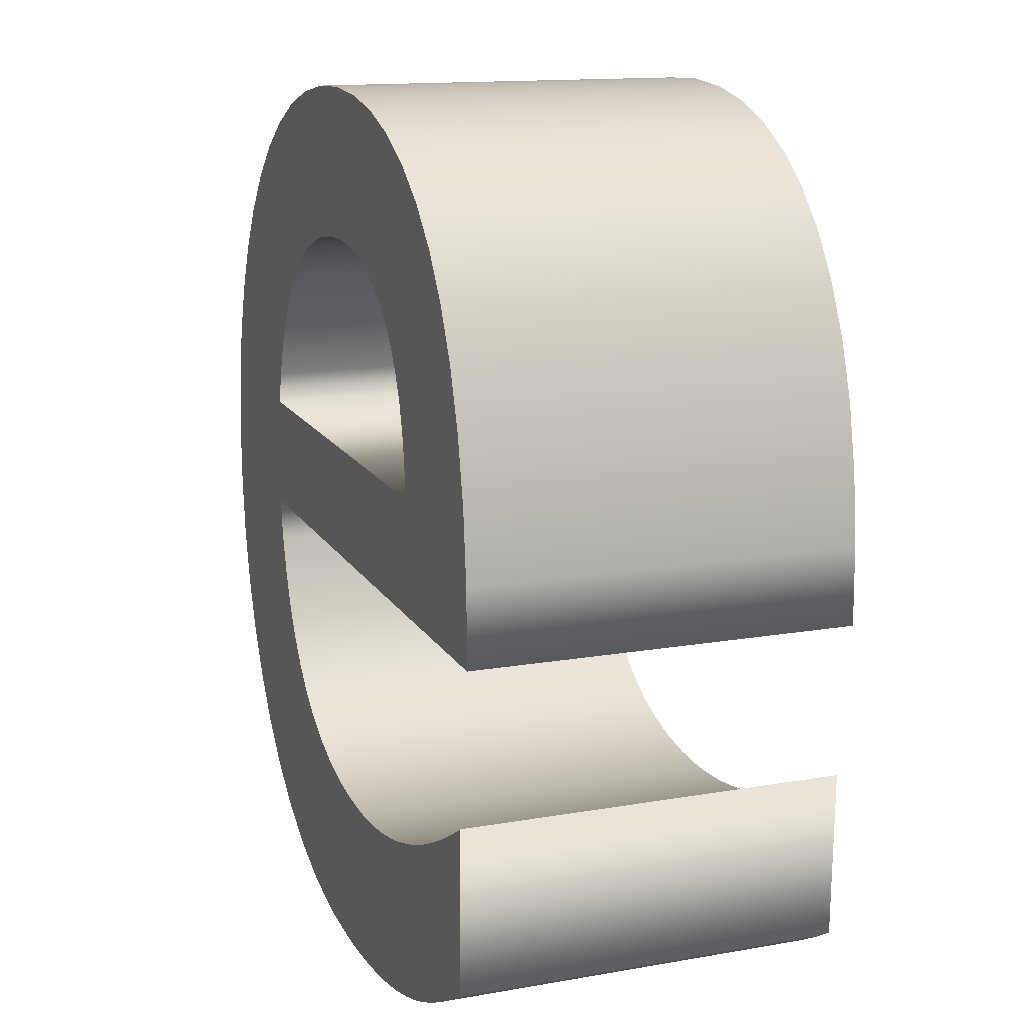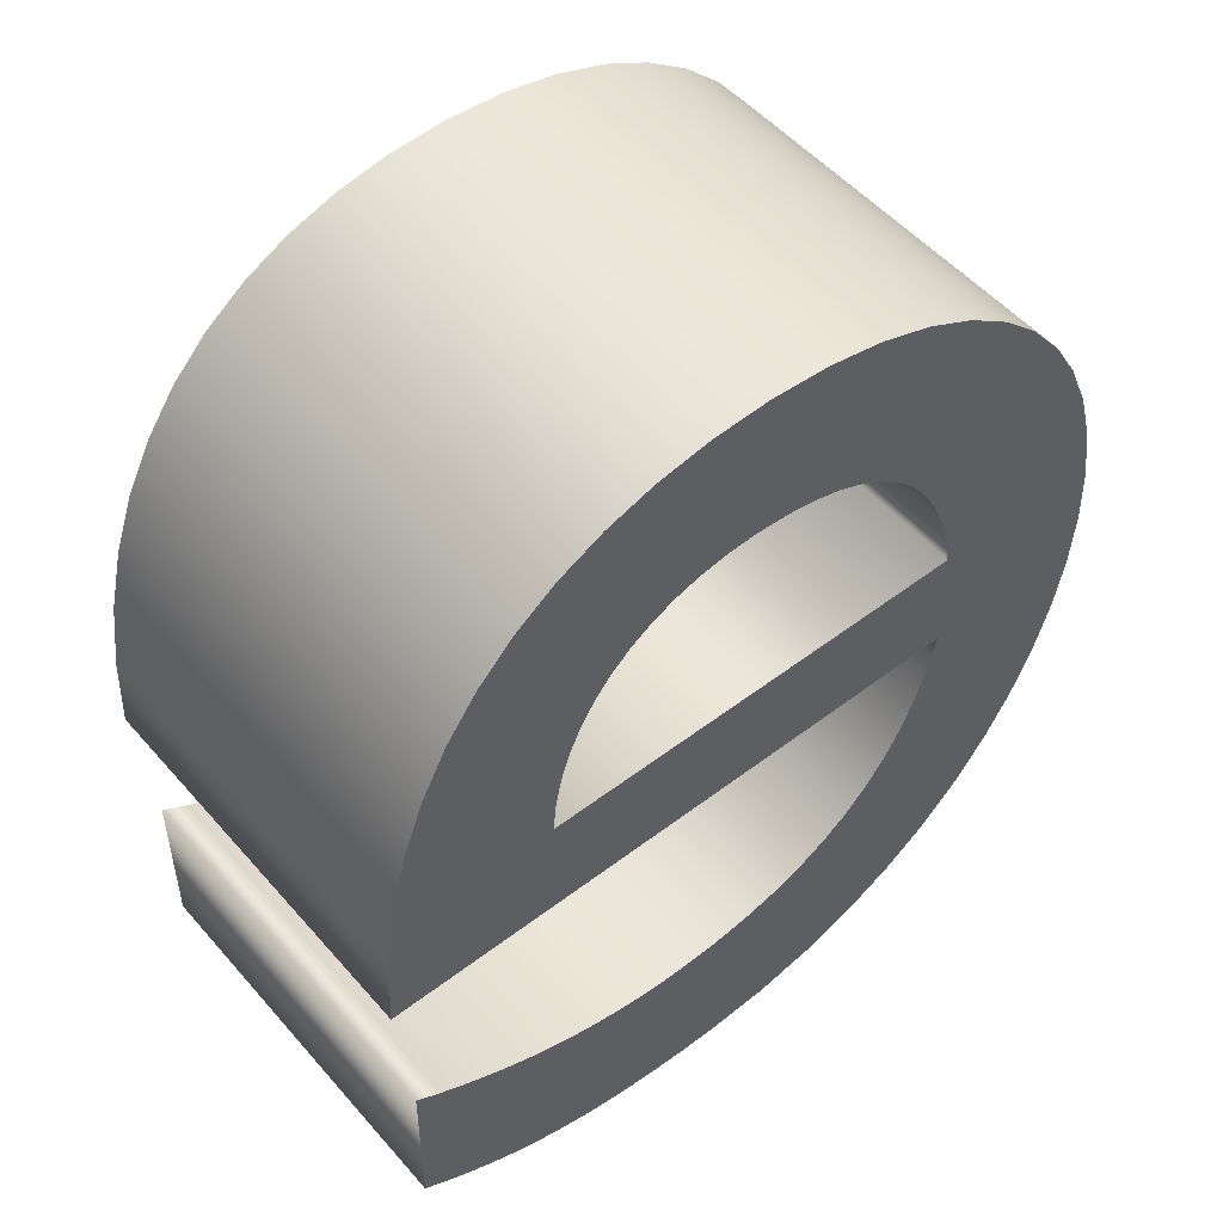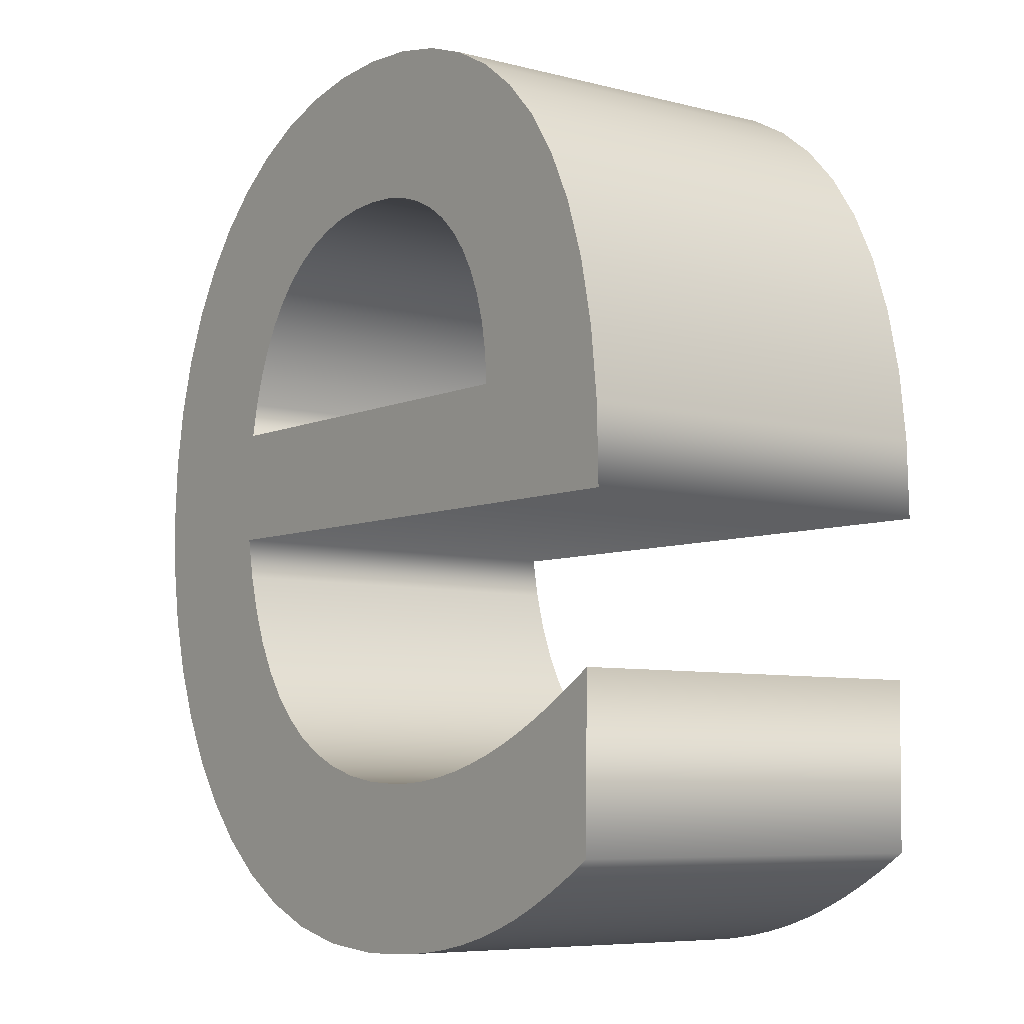
<metadata>
{"format":"obj","ext":"obj","renderer":"f3d","projection":"perspective","resolution":1024,"background":"white","views":[{"elev":15.7,"azim":68.9,"up":"+Y"},{"elev":51.5,"azim":140.3,"up":"+Y"},{"elev":-6.1,"azim":53.7,"up":"+Y"}]}
</metadata>
<code>
o 文本.004_Mesh.006
v 0.2783 -0.3243 0.1506
v 0.2583 -0.336 0.1507
v 0.2383 -0.3466 0.1508
v 0.2181 -0.356 0.1509
v 0.1976 -0.3643 0.151
v 0.1766 -0.3714 0.1511
v 0.1548 -0.3774 0.1511
v 0.1322 -0.3823 0.1512
v 0.1086 -0.3861 0.1512
v 0.08382 -0.3887 0.1512
v 0.05767 -0.3903 0.1513
v 0.02999 -0.3909 0.1513
v -0.02054 -0.3874 0.1512
v -0.06711 -0.3772 0.1511
v -0.1096 -0.361 0.151
v -0.1481 -0.3393 0.1507
v -0.1823 -0.3126 0.1505
v -0.2122 -0.2814 0.1501
v -0.2377 -0.2464 0.1498
v -0.2588 -0.2081 0.1494
v -0.2753 -0.167 0.1489
v -0.2873 -0.1236 0.1485
v -0.2945 -0.07864 0.148
v -0.2969 -0.03253 0.1475
v -0.2942 0.01704 0.147
v -0.2865 0.0636 0.1465
v -0.2738 0.1069 0.1461
v -0.2566 0.1467 0.1457
v -0.2349 0.1828 0.1453
v -0.2092 0.2149 0.145
v -0.1795 0.2427 0.1447
v -0.1463 0.266 0.1444
v -0.1096 0.2846 0.1442
v -0.06989 0.2982 0.1441
v -0.02726 0.3065 0.144
v 0.018 0.3093 0.144
v 0.06123 0.3068 0.144
v 0.1016 0.2992 0.1441
v 0.139 0.2865 0.1442
v 0.1731 0.2686 0.1444
v 0.2039 0.2456 0.1446
v 0.2311 0.2175 0.1449
v 0.2546 0.1842 0.1453
v 0.2742 0.1456 0.1457
v 0.2898 0.1019 0.1461
v 0.3011 0.05284 0.1466
v 0.308 -0.001444 0.1472
v 0.3104 -0.06102 0.1478
v -0.1634 -0.06102 0.1478
v -0.157 -0.09303 0.1482
v -0.1483 -0.1223 0.1485
v -0.1373 -0.1489 0.1487
v -0.1241 -0.1728 0.149
v -0.1085 -0.1939 0.1492
v -0.09072 -0.2123 0.1494
v -0.07066 -0.2278 0.1496
v -0.04837 -0.2406 0.1497
v -0.02385 -0.2506 0.1498
v 0.002891 -0.2577 0.1499
v 0.03184 -0.262 0.1499
v 0.06298 -0.2634 0.1499
v 0.08313 -0.2628 0.1499
v 0.1031 -0.261 0.1499
v 0.123 -0.258 0.1499
v 0.1427 -0.2538 0.1498
v 0.1623 -0.2485 0.1498
v 0.1818 -0.2421 0.1497
v 0.2013 -0.2346 0.1496
v 0.2207 -0.2261 0.1495
v 0.2401 -0.2166 0.1494
v 0.2595 -0.2062 0.1493
v 0.2789 -0.1948 0.1492
v 0.2984 -0.1825 0.1491
v 0.2984 -0.3114 0.1504
v 0.1762 0.05214 0.1466
v 0.1718 0.07518 0.1464
v 0.1652 0.09647 0.1462
v 0.1566 0.1159 0.146
v 0.146 0.1334 0.1458
v 0.1335 0.1489 0.1456
v 0.119 0.1623 0.1455
v 0.1028 0.1734 0.1454
v 0.08482 0.1822 0.1453
v 0.06515 0.1886 0.1452
v 0.04385 0.1926 0.1452
v 0.02099 0.1939 0.1452
v -0.00365 0.1926 0.1452
v -0.0266 0.1889 0.1452
v -0.04784 0.1828 0.1453
v -0.06736 0.1744 0.1454
v -0.08516 0.1636 0.1455
v -0.1012 0.1506 0.1456
v -0.1155 0.1353 0.1458
v -0.1281 0.1179 0.146
v -0.1388 0.09836 0.1462
v -0.1478 0.07674 0.1464
v -0.155 0.05309 0.1466
v -0.1604 0.02745 0.1469
v 0.1784 0.02745 0.1469
v 0.2783 -0.3274 -0.1493
v 0.2583 -0.3392 -0.1492
v 0.2383 -0.3497 -0.1491
v 0.2181 -0.3591 -0.149
v 0.1976 -0.3674 -0.1489
v 0.1766 -0.3745 -0.1488
v 0.1548 -0.3805 -0.1488
v 0.1322 -0.3854 -0.1487
v 0.1086 -0.3892 -0.1487
v 0.08382 -0.3919 -0.1486
v 0.05767 -0.3935 -0.1486
v 0.02999 -0.394 -0.1486
v -0.02054 -0.3905 -0.1486
v -0.06711 -0.3804 -0.1488
v -0.1096 -0.3642 -0.1489
v -0.1481 -0.3424 -0.1491
v -0.1823 -0.3157 -0.1494
v -0.2122 -0.2846 -0.1498
v -0.2377 -0.2495 -0.1501
v -0.2588 -0.2112 -0.1505
v -0.2753 -0.1701 -0.1509
v -0.2873 -0.1268 -0.1514
v -0.2945 -0.08176 -0.1519
v -0.2969 -0.03565 -0.1523
v -0.2942 0.01391 -0.1529
v -0.2865 0.06047 -0.1533
v -0.2738 0.1038 -0.1538
v -0.2566 0.1436 -0.1542
v -0.2349 0.1797 -0.1546
v -0.2092 0.2117 -0.1549
v -0.1795 0.2396 -0.1552
v -0.1463 0.2629 -0.1555
v -0.1096 0.2815 -0.1557
v -0.06989 0.295 -0.1558
v -0.02726 0.3034 -0.1559
v 0.018 0.3062 -0.1559
v 0.06123 0.3037 -0.1559
v 0.1016 0.2961 -0.1558
v 0.139 0.2833 -0.1557
v 0.1731 0.2655 -0.1555
v 0.2039 0.2425 -0.1552
v 0.2311 0.2144 -0.155
v 0.2546 0.181 -0.1546
v 0.2742 0.1425 -0.1542
v 0.2898 0.09873 -0.1537
v 0.3011 0.04971 -0.1532
v 0.308 -0.004569 -0.1527
v 0.3104 -0.06414 -0.152
v -0.1634 -0.06414 -0.152
v -0.157 -0.09616 -0.1517
v -0.1483 -0.1255 -0.1514
v -0.1373 -0.1521 -0.1511
v -0.1241 -0.1759 -0.1509
v -0.1085 -0.197 -0.1507
v -0.09072 -0.2154 -0.1505
v -0.07066 -0.231 -0.1503
v -0.04837 -0.2437 -0.1502
v -0.02385 -0.2537 -0.1501
v 0.002891 -0.2608 -0.15
v 0.03184 -0.2651 -0.15
v 0.06298 -0.2666 -0.1499
v 0.08313 -0.2659 -0.1499
v 0.1031 -0.2641 -0.15
v 0.123 -0.2611 -0.15
v 0.1427 -0.2569 -0.15
v 0.1623 -0.2516 -0.1501
v 0.1818 -0.2452 -0.1502
v 0.2013 -0.2377 -0.1502
v 0.2207 -0.2292 -0.1503
v 0.2401 -0.2198 -0.1504
v 0.2595 -0.2093 -0.1505
v 0.2789 -0.1979 -0.1507
v 0.2984 -0.1856 -0.1508
v 0.2984 -0.3145 -0.1494
v 0.1762 0.04901 -0.1532
v 0.1718 0.07205 -0.1535
v 0.1652 0.09334 -0.1537
v 0.1566 0.1128 -0.1539
v 0.146 0.1303 -0.1541
v 0.1335 0.1458 -0.1542
v 0.119 0.1591 -0.1544
v 0.1028 0.1703 -0.1545
v 0.08482 0.1791 -0.1546
v 0.06515 0.1855 -0.1547
v 0.04385 0.1894 -0.1547
v 0.02099 0.1908 -0.1547
v -0.00365 0.1895 -0.1547
v -0.0266 0.1858 -0.1547
v -0.04784 0.1797 -0.1546
v -0.06736 0.1713 -0.1545
v -0.08516 0.1605 -0.1544
v -0.1012 0.1475 -0.1543
v -0.1155 0.1322 -0.1541
v -0.1281 0.1148 -0.1539
v -0.1388 0.09524 -0.1537
v -0.1478 0.07361 -0.1535
v -0.155 0.04996 -0.1532
v -0.1604 0.02432 -0.153
v 0.1784 0.02432 -0.153
v 0.2783 -0.3274 -0.1493
v 0.2783 -0.3243 0.1506
v 0.2583 -0.3392 -0.1492
v 0.2583 -0.336 0.1507
v 0.2383 -0.3497 -0.1491
v 0.2383 -0.3466 0.1508
v 0.2181 -0.3591 -0.149
v 0.2181 -0.356 0.1509
v 0.1976 -0.3674 -0.1489
v 0.1976 -0.3643 0.151
v 0.1766 -0.3745 -0.1488
v 0.1766 -0.3714 0.1511
v 0.1548 -0.3805 -0.1488
v 0.1548 -0.3774 0.1511
v 0.1322 -0.3854 -0.1487
v 0.1322 -0.3823 0.1512
v 0.1086 -0.3892 -0.1487
v 0.1086 -0.3861 0.1512
v 0.08382 -0.3919 -0.1486
v 0.08382 -0.3887 0.1512
v 0.05767 -0.3935 -0.1486
v 0.05767 -0.3903 0.1513
v 0.02999 -0.394 -0.1486
v 0.02999 -0.3909 0.1513
v -0.02054 -0.3905 -0.1486
v -0.02054 -0.3874 0.1512
v -0.06711 -0.3804 -0.1488
v -0.06711 -0.3772 0.1511
v -0.1096 -0.3642 -0.1489
v -0.1096 -0.361 0.151
v -0.1481 -0.3424 -0.1491
v -0.1481 -0.3393 0.1507
v -0.1823 -0.3157 -0.1494
v -0.1823 -0.3126 0.1505
v -0.2122 -0.2846 -0.1498
v -0.2122 -0.2814 0.1501
v -0.2377 -0.2495 -0.1501
v -0.2377 -0.2464 0.1498
v -0.2588 -0.2112 -0.1505
v -0.2588 -0.2081 0.1494
v -0.2753 -0.1701 -0.1509
v -0.2753 -0.167 0.1489
v -0.2873 -0.1268 -0.1514
v -0.2873 -0.1236 0.1485
v -0.2945 -0.08176 -0.1519
v -0.2945 -0.07864 0.148
v -0.2969 -0.03565 -0.1523
v -0.2969 -0.03253 0.1475
v -0.2942 0.01391 -0.1529
v -0.2942 0.01704 0.147
v -0.2865 0.06047 -0.1533
v -0.2865 0.0636 0.1465
v -0.2738 0.1038 -0.1538
v -0.2738 0.1069 0.1461
v -0.2566 0.1436 -0.1542
v -0.2566 0.1467 0.1457
v -0.2349 0.1797 -0.1546
v -0.2349 0.1828 0.1453
v -0.2092 0.2117 -0.1549
v -0.2092 0.2149 0.145
v -0.1795 0.2396 -0.1552
v -0.1795 0.2427 0.1447
v -0.1463 0.2629 -0.1555
v -0.1463 0.266 0.1444
v -0.1096 0.2815 -0.1557
v -0.1096 0.2846 0.1442
v -0.06989 0.295 -0.1558
v -0.06989 0.2982 0.1441
v -0.02726 0.3034 -0.1559
v -0.02726 0.3065 0.144
v 0.018 0.3062 -0.1559
v 0.018 0.3093 0.144
v 0.06123 0.3037 -0.1559
v 0.06123 0.3068 0.144
v 0.1016 0.2961 -0.1558
v 0.1016 0.2992 0.1441
v 0.139 0.2833 -0.1557
v 0.139 0.2865 0.1442
v 0.1731 0.2655 -0.1555
v 0.1731 0.2686 0.1444
v 0.2039 0.2425 -0.1552
v 0.2039 0.2456 0.1446
v 0.2311 0.2144 -0.155
v 0.2311 0.2175 0.1449
v 0.2546 0.181 -0.1546
v 0.2546 0.1842 0.1453
v 0.2742 0.1425 -0.1542
v 0.2742 0.1456 0.1457
v 0.2898 0.09873 -0.1537
v 0.2898 0.1019 0.1461
v 0.3011 0.04971 -0.1532
v 0.3011 0.05284 0.1466
v 0.308 -0.004569 -0.1527
v 0.308 -0.001444 0.1472
v 0.3104 -0.06414 -0.152
v 0.3104 -0.06102 0.1478
v -0.1634 -0.06414 -0.152
v -0.1634 -0.06102 0.1478
v -0.157 -0.09616 -0.1517
v -0.157 -0.09303 0.1482
v -0.1483 -0.1255 -0.1514
v -0.1483 -0.1223 0.1485
v -0.1373 -0.1521 -0.1511
v -0.1373 -0.1489 0.1487
v -0.1241 -0.1759 -0.1509
v -0.1241 -0.1728 0.149
v -0.1085 -0.197 -0.1507
v -0.1085 -0.1939 0.1492
v -0.09072 -0.2154 -0.1505
v -0.09072 -0.2123 0.1494
v -0.07066 -0.231 -0.1503
v -0.07066 -0.2278 0.1496
v -0.04837 -0.2437 -0.1502
v -0.04837 -0.2406 0.1497
v -0.02385 -0.2537 -0.1501
v -0.02385 -0.2506 0.1498
v 0.002891 -0.2608 -0.15
v 0.002891 -0.2577 0.1499
v 0.03184 -0.2651 -0.15
v 0.03184 -0.262 0.1499
v 0.06298 -0.2666 -0.1499
v 0.06298 -0.2634 0.1499
v 0.08313 -0.2659 -0.1499
v 0.08313 -0.2628 0.1499
v 0.1031 -0.2641 -0.15
v 0.1031 -0.261 0.1499
v 0.123 -0.2611 -0.15
v 0.123 -0.258 0.1499
v 0.1427 -0.2569 -0.15
v 0.1427 -0.2538 0.1498
v 0.1623 -0.2516 -0.1501
v 0.1623 -0.2485 0.1498
v 0.1818 -0.2452 -0.1502
v 0.1818 -0.2421 0.1497
v 0.2013 -0.2377 -0.1502
v 0.2013 -0.2346 0.1496
v 0.2207 -0.2292 -0.1503
v 0.2207 -0.2261 0.1495
v 0.2401 -0.2198 -0.1504
v 0.2401 -0.2166 0.1494
v 0.2595 -0.2093 -0.1505
v 0.2595 -0.2062 0.1493
v 0.2789 -0.1979 -0.1507
v 0.2789 -0.1948 0.1492
v 0.2984 -0.1856 -0.1508
v 0.2984 -0.1825 0.1491
v 0.2984 -0.3145 -0.1494
v 0.2984 -0.3114 0.1504
v 0.1762 0.04901 -0.1532
v 0.1762 0.05214 0.1466
v 0.1718 0.07205 -0.1535
v 0.1718 0.07518 0.1464
v 0.1652 0.09334 -0.1537
v 0.1652 0.09647 0.1462
v 0.1566 0.1128 -0.1539
v 0.1566 0.1159 0.146
v 0.146 0.1303 -0.1541
v 0.146 0.1334 0.1458
v 0.1335 0.1458 -0.1542
v 0.1335 0.1489 0.1456
v 0.119 0.1591 -0.1544
v 0.119 0.1623 0.1455
v 0.1028 0.1703 -0.1545
v 0.1028 0.1734 0.1454
v 0.08482 0.1791 -0.1546
v 0.08482 0.1822 0.1453
v 0.06515 0.1855 -0.1547
v 0.06515 0.1886 0.1452
v 0.04385 0.1894 -0.1547
v 0.04385 0.1926 0.1452
v 0.02099 0.1908 -0.1547
v 0.02099 0.1939 0.1452
v -0.00365 0.1895 -0.1547
v -0.00365 0.1926 0.1452
v -0.0266 0.1858 -0.1547
v -0.0266 0.1889 0.1452
v -0.04784 0.1797 -0.1546
v -0.04784 0.1828 0.1453
v -0.06736 0.1713 -0.1545
v -0.06736 0.1744 0.1454
v -0.08516 0.1605 -0.1544
v -0.08516 0.1636 0.1455
v -0.1012 0.1475 -0.1543
v -0.1012 0.1506 0.1456
v -0.1155 0.1322 -0.1541
v -0.1155 0.1353 0.1458
v -0.1281 0.1148 -0.1539
v -0.1281 0.1179 0.146
v -0.1388 0.09524 -0.1537
v -0.1388 0.09836 0.1462
v -0.1478 0.07361 -0.1535
v -0.1478 0.07674 0.1464
v -0.155 0.04996 -0.1532
v -0.155 0.05309 0.1466
v -0.1604 0.02432 -0.153
v -0.1604 0.02745 0.1469
v 0.1784 0.02432 -0.153
v 0.1784 0.02745 0.1469
f 35 37 36
f 35 38 37
f 34 38 35
f 34 39 38
f 33 39 34
f 33 40 39
f 32 40 33
f 32 41 40
f 31 41 32
f 31 42 41
f 30 42 31
f 30 43 42
f 29 86 30
f 86 43 30
f 29 87 86
f 85 43 86
f 29 88 87
f 84 43 85
f 29 89 88
f 83 43 84
f 83 44 43
f 29 90 89
f 28 90 29
f 82 44 83
f 28 91 90
f 81 44 82
f 28 92 91
f 80 44 81
f 28 93 92
f 79 44 80
f 27 93 28
f 79 45 44
f 27 94 93
f 78 45 79
f 27 95 94
f 77 45 78
f 26 95 27
f 77 46 45
f 26 96 95
f 76 46 77
f 26 97 96
f 75 46 76
f 25 97 26
f 25 98 97
f 75 47 46
f 99 47 75
f 25 99 98
f 25 47 99
f 24 47 25
f 24 48 47
f 23 49 24
f 49 48 24
f 23 50 49
f 22 50 23
f 22 51 50
f 22 52 51
f 21 52 22
f 21 53 52
f 20 53 21
f 20 54 53
f 72 74 73
f 20 55 54
f 71 74 72
f 70 74 71
f 19 55 20
f 19 56 55
f 69 74 70
f 68 74 69
f 19 57 56
f 67 74 68
f 19 58 57
f 66 74 67
f 18 58 19
f 65 74 66
f 18 59 58
f 64 74 65
f 18 60 59
f 63 74 64
f 62 74 63
f 18 61 60
f 61 74 62
f 18 74 61
f 17 74 18
f 17 1 74
f 16 1 17
f 16 2 1
f 16 3 2
f 15 3 16
f 15 4 3
f 15 5 4
f 14 5 15
f 14 6 5
f 14 7 6
f 13 7 14
f 13 8 7
f 13 9 8
f 13 10 9
f 12 10 13
f 12 11 10
f 136 134 135
f 137 134 136
f 137 133 134
f 138 133 137
f 138 132 133
f 139 132 138
f 139 131 132
f 140 131 139
f 140 130 131
f 141 130 140
f 141 129 130
f 142 129 141
f 185 128 129
f 142 185 129
f 186 128 185
f 142 184 185
f 187 128 186
f 142 183 184
f 188 128 187
f 142 182 183
f 143 182 142
f 189 128 188
f 189 127 128
f 143 181 182
f 190 127 189
f 143 180 181
f 191 127 190
f 143 179 180
f 192 127 191
f 143 178 179
f 192 126 127
f 144 178 143
f 193 126 192
f 144 177 178
f 194 126 193
f 144 176 177
f 194 125 126
f 145 176 144
f 195 125 194
f 145 175 176
f 196 125 195
f 145 174 175
f 196 124 125
f 197 124 196
f 146 174 145
f 146 198 174
f 198 124 197
f 146 124 198
f 146 123 124
f 147 123 146
f 148 122 123
f 147 148 123
f 149 122 148
f 149 121 122
f 150 121 149
f 151 121 150
f 151 120 121
f 152 120 151
f 152 119 120
f 153 119 152
f 173 171 172
f 154 119 153
f 173 170 171
f 173 169 170
f 154 118 119
f 155 118 154
f 173 168 169
f 173 167 168
f 156 118 155
f 173 166 167
f 157 118 156
f 173 165 166
f 157 117 118
f 173 164 165
f 158 117 157
f 173 163 164
f 159 117 158
f 173 162 163
f 173 161 162
f 160 117 159
f 173 160 161
f 173 117 160
f 173 116 117
f 100 116 173
f 100 115 116
f 101 115 100
f 102 115 101
f 102 114 115
f 103 114 102
f 104 114 103
f 104 113 114
f 105 113 104
f 106 113 105
f 106 112 113
f 107 112 106
f 108 112 107
f 109 112 108
f 109 111 112
f 110 111 109
f 200 202 201 199
f 202 204 203 201
f 204 206 205 203
f 206 208 207 205
f 208 210 209 207
f 210 212 211 209
f 212 214 213 211
f 214 216 215 213
f 216 218 217 215
f 218 220 219 217
f 220 222 221 219
f 222 224 223 221
f 224 226 225 223
f 226 228 227 225
f 228 230 229 227
f 230 232 231 229
f 232 234 233 231
f 234 236 235 233
f 236 238 237 235
f 238 240 239 237
f 240 242 241 239
f 242 244 243 241
f 244 246 245 243
f 246 248 247 245
f 248 250 249 247
f 250 252 251 249
f 252 254 253 251
f 254 256 255 253
f 256 258 257 255
f 258 260 259 257
f 260 262 261 259
f 262 264 263 261
f 264 266 265 263
f 266 268 267 265
f 268 270 269 267
f 270 272 271 269
f 272 274 273 271
f 274 276 275 273
f 276 278 277 275
f 278 280 279 277
f 280 282 281 279
f 282 284 283 281
f 284 286 285 283
f 286 288 287 285
f 288 290 289 287
f 290 292 291 289
f 292 294 293 291
f 294 296 295 293
f 296 298 297 295
f 298 300 299 297
f 300 302 301 299
f 302 304 303 301
f 304 306 305 303
f 306 308 307 305
f 308 310 309 307
f 310 312 311 309
f 312 314 313 311
f 314 316 315 313
f 316 318 317 315
f 318 320 319 317
f 320 322 321 319
f 322 324 323 321
f 324 326 325 323
f 326 328 327 325
f 328 330 329 327
f 330 332 331 329
f 332 334 333 331
f 334 336 335 333
f 336 338 337 335
f 338 340 339 337
f 340 342 341 339
f 342 344 343 341
f 344 346 345 343
f 346 200 199 345
f 348 350 349 347
f 350 352 351 349
f 352 354 353 351
f 354 356 355 353
f 356 358 357 355
f 358 360 359 357
f 360 362 361 359
f 362 364 363 361
f 364 366 365 363
f 366 368 367 365
f 368 370 369 367
f 370 372 371 369
f 372 374 373 371
f 374 376 375 373
f 376 378 377 375
f 378 380 379 377
f 380 382 381 379
f 382 384 383 381
f 384 386 385 383
f 386 388 387 385
f 388 390 389 387
f 390 392 391 389
f 392 394 393 391
f 394 396 395 393
f 396 348 347 395

</code>
